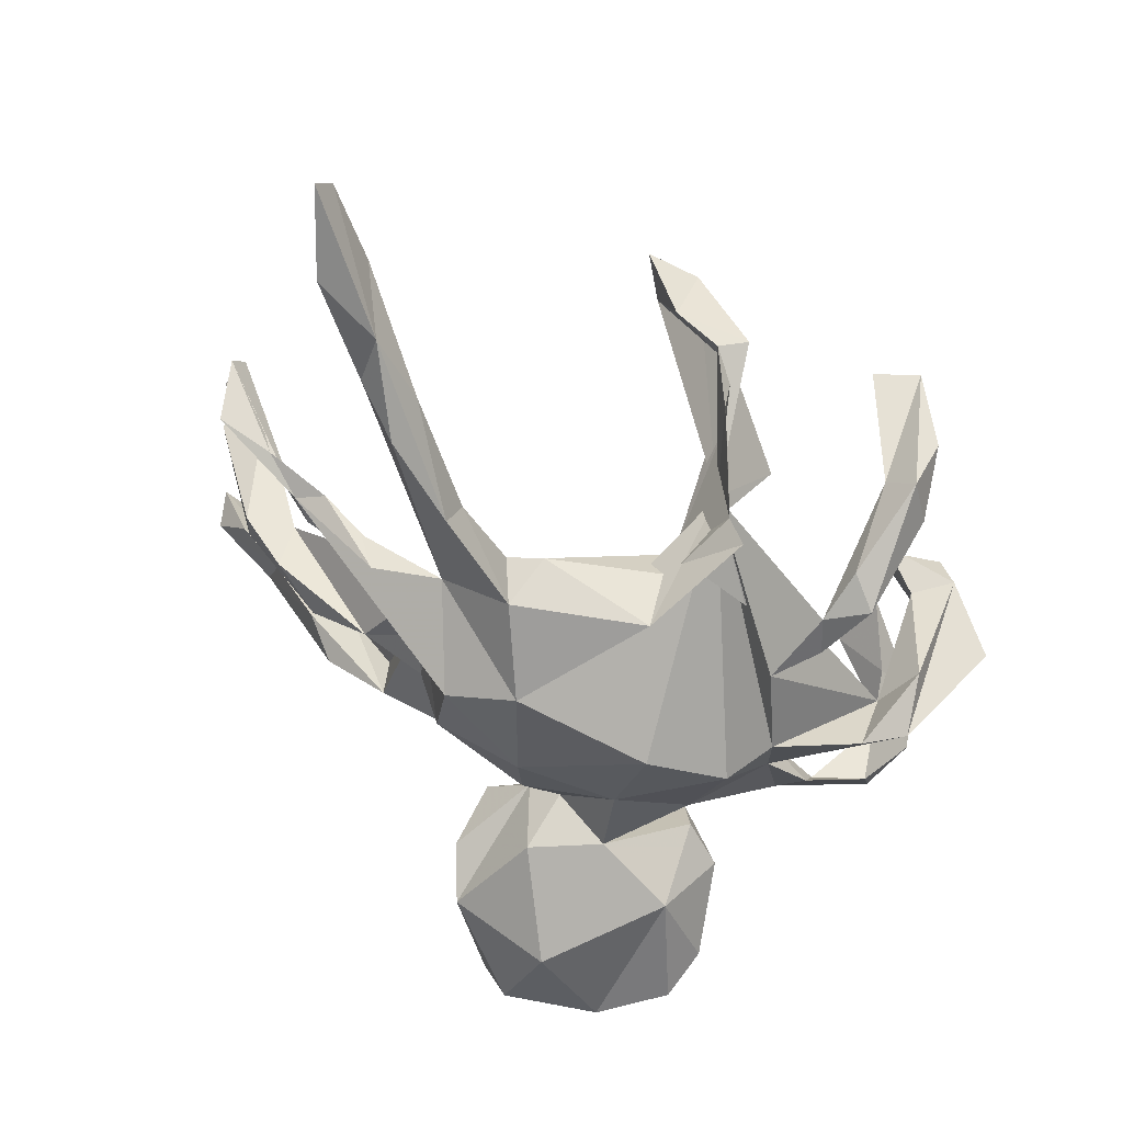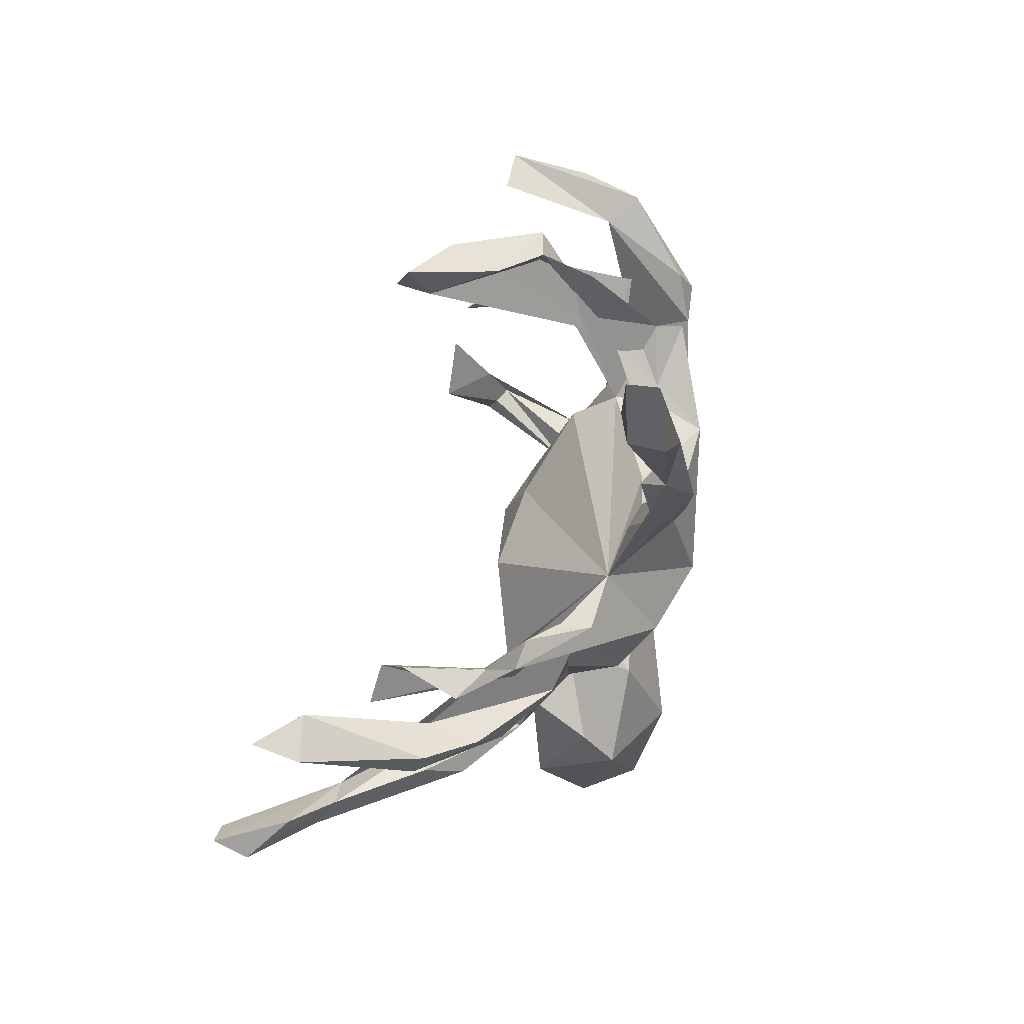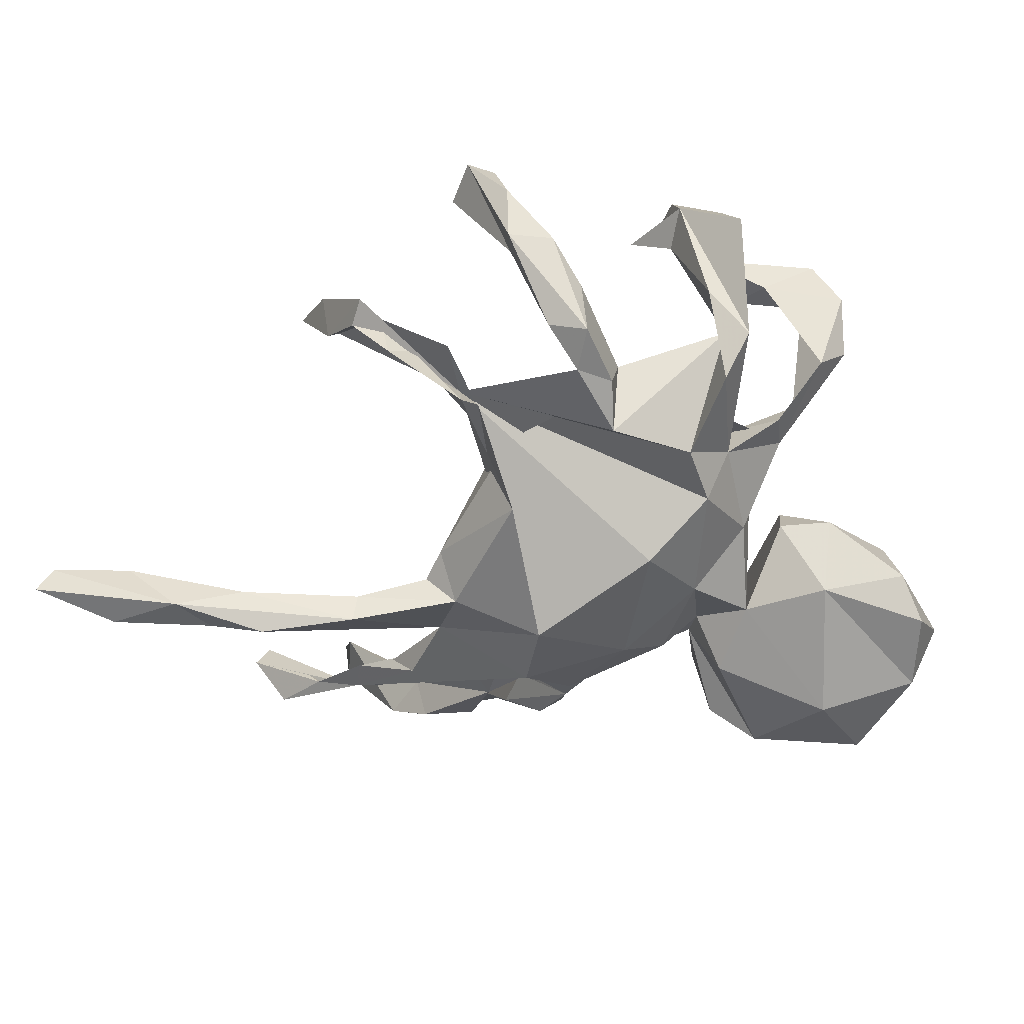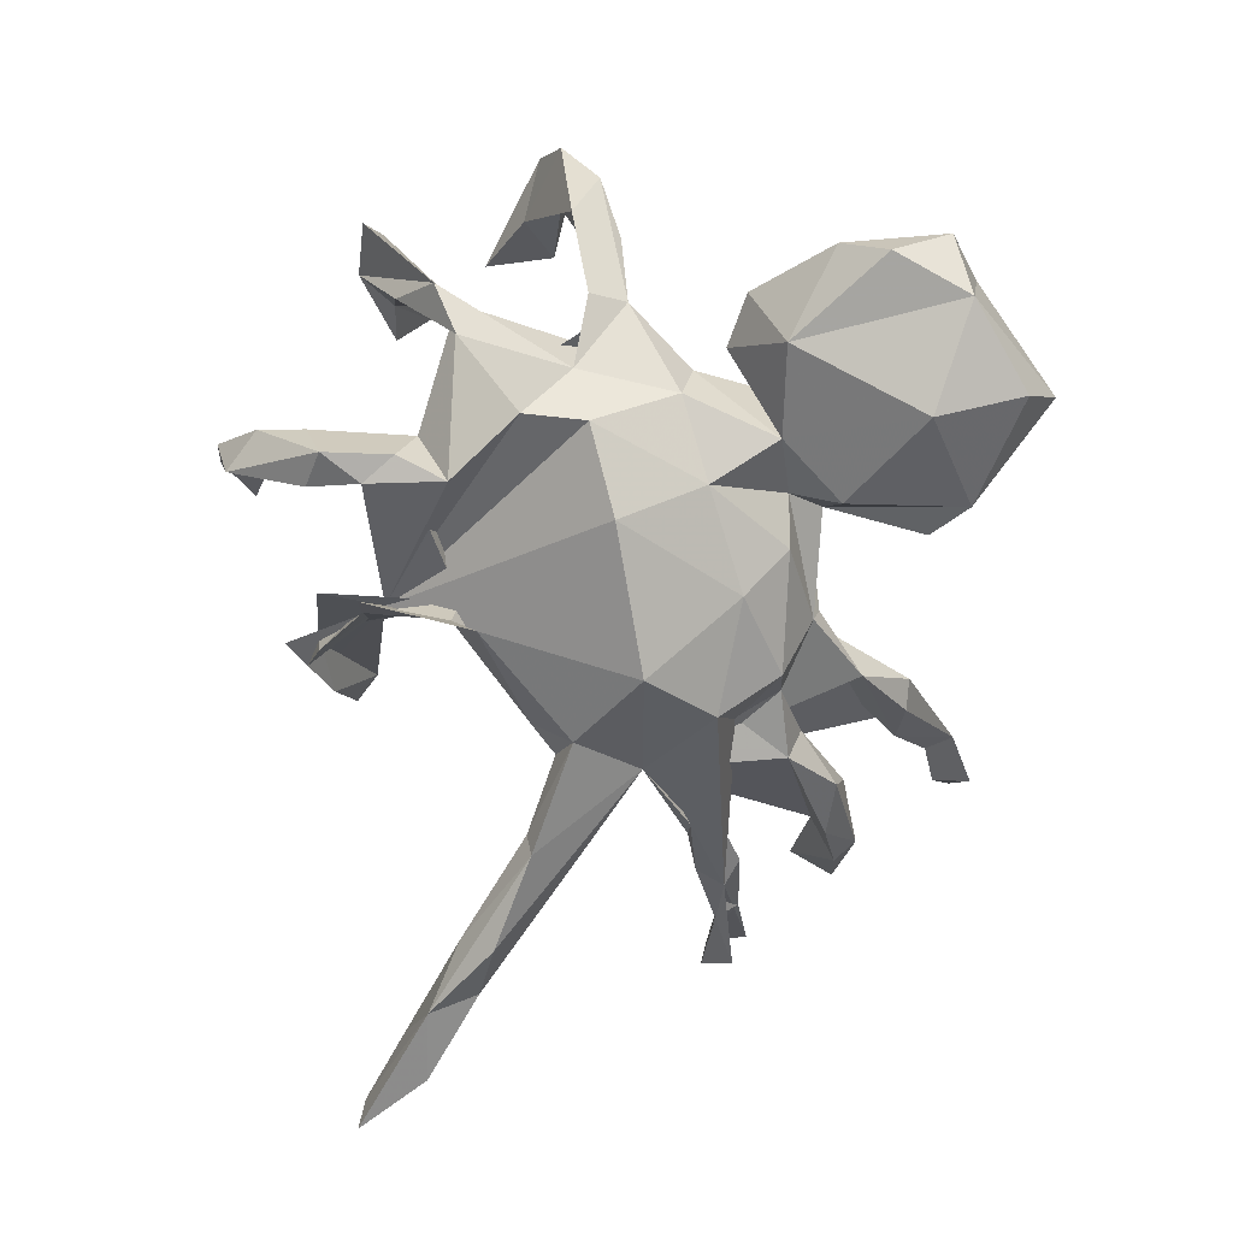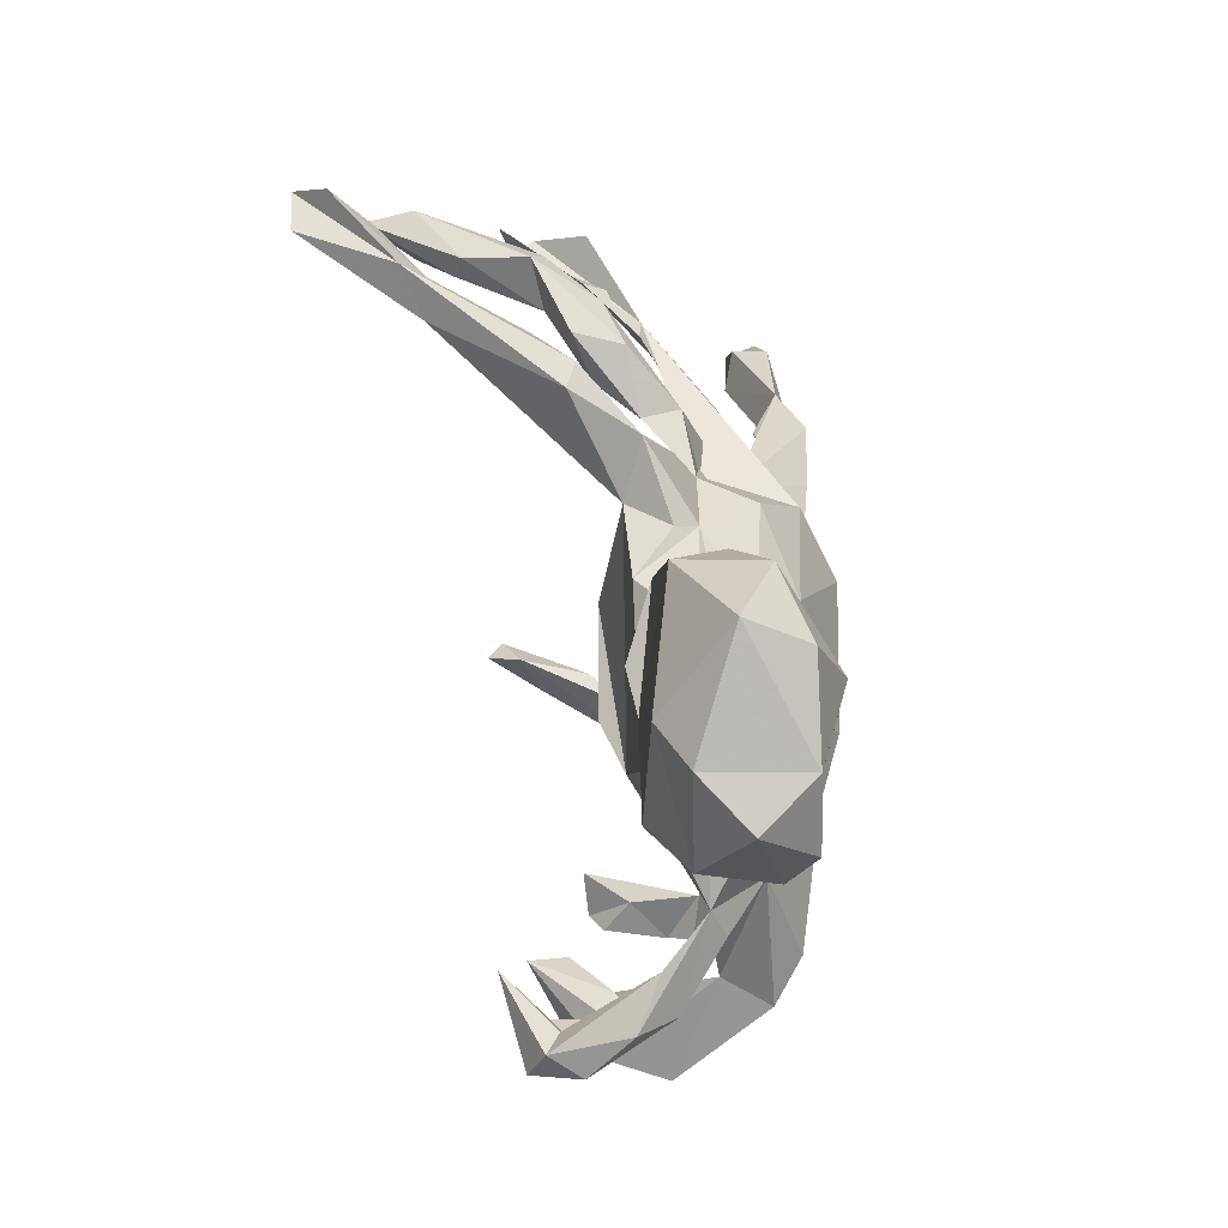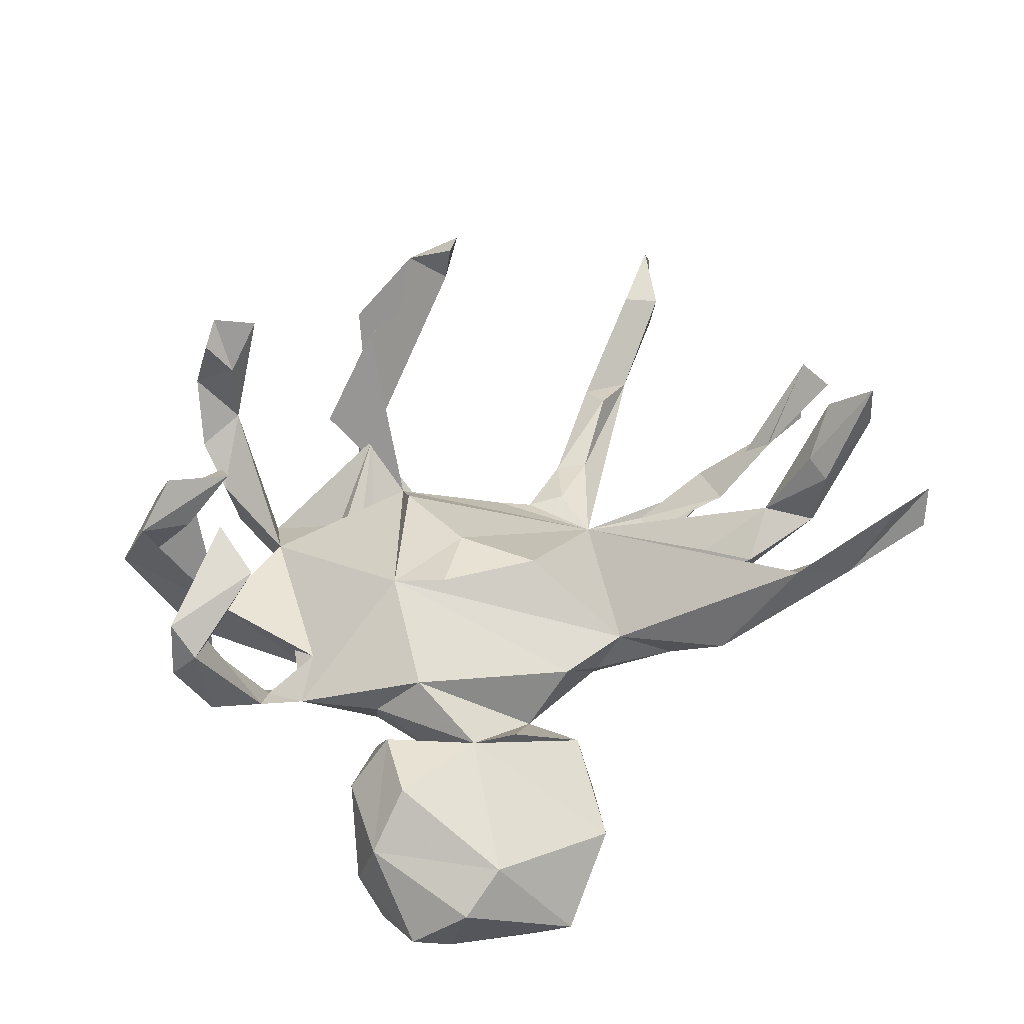
<metadata>
{"format":"obj","ext":"obj","renderer":"f3d","projection":"perspective","resolution":1024,"background":"white","views":[{"elev":31.6,"azim":-168.0,"up":"+Y"},{"elev":52.7,"azim":104.6,"up":"+Y"},{"elev":-54.2,"azim":-114.4,"up":"+Z"},{"elev":-68.7,"azim":-49.5,"up":"+Z"},{"elev":-79.9,"azim":99.8,"up":"+Y"},{"elev":61.3,"azim":-0.3,"up":"+Z"}]}
</metadata>
<code>
v -0.034 0.5324 0.2704
v -0.04449 0.4894 0.2933
v -0.1155 0.5243 0.2225
v -0.05305 0.4717 0.2418
v 0.6393 0.1849 0.3316
v -0.4482 0.4089 0.2068
v 0.5769 0.1981 0.2684
v 0.6443 0.1723 0.2566
v -0.3791 0.4044 0.2028
v 0.6994 -0.03087 0.3936
v 0.559 0.3534 0.1452
v -0.09802 0.5026 0.145
v 0.5887 -0.1076 0.2676
v -0.1891 0.4455 0.1009
v 0.6513 -0.06725 0.3996
v -0.3977 0.06009 0.2825
v -0.4621 0.3674 0.1855
v 0.5471 0.1272 0.2136
v -0.1895 0.3046 -0.02365
v 0.6348 -0.03518 0.2919
v -0.5241 0.07268 0.1914
v -0.4013 -0.04488 0.3064
v -0.2099 0.4897 0.1002
v -0.4873 0.3578 0.0935
v -0.4128 0.4492 0.2006
v 0.5676 0.3728 0.1097
v 0.6959 -0.06778 0.3439
v -0.3775 -0.08275 0.3413
v 0.4368 0.2258 -0.02285
v -0.4626 0.05879 0.1697
v -0.3477 -0.1272 0.3069
v -0.4201 0.3218 0.03646
v -0.498 0.06997 0.2509
v 0.5968 0.3072 0.1532
v -0.1668 0.485 0.08771
v 0.6182 0.1657 0.1776
v -0.5436 0.008781 0.1917
v -0.1895 0.388 0.04231
v -0.421 0.3496 0.1392
v 0.3164 0.7879 -0.1445
v -0.1912 0.4294 0.01202
v -0.4682 0.01693 0.1998
v 0.573 0.09541 0.2005
v 0.3263 0.8067 -0.1926
v 0.5639 -0.06984 0.2393
v -0.4233 -0.1394 0.2489
v 0.5026 0.2506 0.04829
v -0.4153 0.1041 0.2267
v 0.5099 -0.1008 0.2485
v 0.3345 0.6862 -0.1543
v -0.4798 0.2777 0.01367
v -0.4703 -0.2083 0.2868
v 0.5557 0.1118 0.09025
v -0.2664 0.3585 -0.0376
v 0.4835 0.09621 0.1023
v -0.4196 -0.2083 0.2337
v -0.4411 -0.1978 0.2208
v 0.4829 0.2791 0.01094
v 0.276 0.6765 -0.133
v -0.5254 0.01068 0.1312
v 0.5646 0.3141 0.03307
v 0.5596 0.07268 0.1069
v -0.4346 -0.2477 0.2547
v 0.2724 0.5318 -0.2037
v -0.02682 0.05454 0.07978
v -0.4915 0.01674 0.02004
v -0.1197 0.168 0.02084
v -0.0539 -0.04644 0.1216
v 0.3885 0.2384 -0.02823
v 0.09272 0.001862 0.09577
v 0.4703 -0.07283 0.1191
v -0.137 -0.03547 0.09722
v -0.5841 0.000963 0.11
v 0.3253 0.6742 -0.2075
v 0.4217 0.1842 -0.01802
v 0.2453 0.6006 -0.2153
v -0.1332 0.2155 -0.04709
v -0.4443 0.2144 -0.02939
v -0.4657 0.3456 -0.00139
v 0.4003 -0.06826 0.1134
v 0.4279 -0.1202 0.06577
v -0.474 -0.2525 0.2096
v 0.383 0.04203 0.05413
v -0.2177 0.3129 -0.09255
v -0.4206 -0.2772 0.1337
v 0.4273 0.01162 0.000369
v 0.4561 0.01556 0.06945
v -0.3481 -0.2521 0.08836
v -0.1386 0.2234 -0.1156
v 0.3211 -0.1197 -0.001841
v -0.3978 0.249 -0.09678
v 0.3296 -0.003329 -0.002199
v 0.1476 -0.1754 0.04088
v 0.4854 0.07709 0.02342
v 0.1996 0.5052 -0.1874
v 0.2858 0.178 -0.0816
v 0.1931 0.1713 -0.1114
v 0.2936 0.1434 -0.07164
v 0.1431 0.3338 -0.1745
v 0.229 0.4682 -0.1594
v -0.2432 0.2954 -0.1307
v 0.2338 0.03805 -0.06686
v -0.4203 -0.2278 0.07744
v -0.4249 0.1973 -0.1152
v -0.3439 0.1042 -0.04346
v 0.3221 -0.09255 0.04225
v 0.193 0.3406 -0.1752
v -0.3586 0.1827 -0.1235
v 0.03785 0.2368 -0.1296
v -0.4343 -0.04069 0.02026
v 0.3998 -0.1506 0.08323
v -0.2443 0.1684 -0.08611
v -0.09525 -0.2079 0.07147
v 0.2359 -0.1111 0.03812
v 0.1551 0.3346 -0.2196
v 0.2985 0.1755 -0.1098
v 0.1481 0.2505 -0.1315
v 0.329 0.02318 -0.05781
v 0.2289 0.09883 -0.09526
v 0.223 0.4601 -0.2385
v 0.09049 0.2379 -0.1399
v -0.2738 -0.1362 0.02186
v -0.1261 0.1849 -0.1924
v -0.3588 0.1242 -0.1179
v -0.2901 -0.2149 0.0144
v -0.341 -0.2149 0.04798
v 0.08434 -0.2377 -0.03014
v 0.06133 -0.2978 0.06622
v 0.2 -0.1391 -0.02222
v -0.4852 -0.05071 -0.04622
v -0.3369 -0.1861 -0.001482
v 0.243 -0.0337 -0.06158
v -0.2918 0.09021 -0.1413
v 0.1934 -0.1314 -0.05482
v 0.1627 -0.2867 0.01481
v -0.4238 -0.03858 -0.09632
v -0.1188 -0.3967 0.07626
v -0.005647 -0.3103 0.06075
v 0.07563 0.1929 -0.1915
v -0.1666 -0.2227 -0.001086
v -0.2854 -0.117 -0.06531
v 0.1998 -0.06598 -0.1377
v -0.04795 -0.2698 -0.1121
v -0.1465 -0.2948 0.04199
v -0.2347 -0.1012 -0.137
v 0.02892 -0.2217 -0.06671
v -0.2983 -0.03879 -0.1308
v 0.05773 0.05563 -0.2271
v 0.07764 -0.1809 -0.1092
v 0.2062 -0.4381 -0.01035
v -0.1706 -0.204 -0.07494
v -0.1669 -0.279 -0.02342
v 0.03431 -0.5175 0.04016
v -0.207 -0.3482 -0.02431
v 0.1718 0.02501 -0.1918
v -0.06898 -0.1631 -0.1394
v 0.0704 -0.1043 -0.168
v -0.125 -0.05162 -0.1926
v -0.1479 -0.3593 -0.1296
v 0.06499 -0.2772 -0.1348
v -0.1652 -0.4796 0.02264
v 0.1892 -0.3278 -0.08422
v -0.1949 -0.4845 -0.08076
v -0.01775 -0.5823 0.002167
v -0.1036 -0.6018 -0.05803
v 0.1776 -0.4019 -0.1346
v -0.156 -0.5347 -0.1286
v 0.14 -0.4733 -0.1682
v 0.1488 -0.5707 -0.07978
v -0.04524 -0.5783 -0.1434
v 0.03017 -0.4458 -0.1958
v 0.09736 -0.5525 -0.1625
f 46 57 103
f 126 103 57
f 103 82 46
f 52 46 82
f 85 82 103
f 118 86 92
f 87 92 86
f 132 118 92
f 94 86 118
f 121 109 97
f 77 97 109
f 117 121 97
f 139 109 121
f 63 82 85
f 125 85 103
f 21 130 73
f 110 73 130
f 37 21 73
f 66 130 21
f 30 66 21
f 136 130 66
f 37 73 110
f 69 29 116
f 97 116 29
f 98 119 29
f 102 29 119
f 132 102 118
f 97 118 102
f 92 97 132
f 134 132 97
f 83 97 92
f 142 102 132
f 90 134 97
f 106 90 97
f 129 134 90
f 90 111 114
f 49 114 111
f 129 90 114
f 81 111 90
f 115 120 97
f 64 97 120
f 139 115 97
f 76 120 115
f 97 107 117
f 99 117 107
f 64 107 97
f 155 97 29
f 96 116 97
f 155 29 102
f 142 155 102
f 97 102 119
f 142 132 134
f 93 129 114
f 93 134 129
f 95 115 99
f 139 99 115
f 139 121 99
f 117 99 121
f 148 139 97
f 61 26 29
f 11 29 26
f 58 26 61
f 34 29 11
f 58 11 26
f 39 6 17
f 24 17 6
f 24 39 17
f 9 6 39
f 32 9 39
f 32 6 9
f 14 4 19
f 3 19 4
f 54 14 19
f 23 12 35
f 14 35 12
f 19 23 35
f 3 12 23
f 1 12 3
f 19 3 23
f 4 14 12
f 1 4 12
f 18 5 7
f 8 7 5
f 55 18 7
f 43 5 18
f 13 10 15
f 49 15 10
f 49 13 15
f 27 10 13
f 20 49 10
f 53 7 8
f 43 8 5
f 47 34 11
f 47 29 34
f 2 3 4
f 1 3 2
f 4 1 2
f 85 88 63
f 56 63 88
f 125 88 85
f 57 56 88
f 31 63 56
f 46 56 57
f 126 57 88
f 105 32 78
f 51 78 32
f 104 105 78
f 108 32 105
f 104 51 79
f 24 79 51
f 91 104 79
f 78 51 104
f 91 79 32
f 6 32 79
f 108 91 32
f 125 72 105
f 77 105 72
f 67 77 72
f 112 105 77
f 65 67 72
f 97 77 67
f 101 19 84
f 41 84 19
f 77 54 19
f 97 67 65
f 68 65 72
f 70 68 72
f 70 65 68
f 114 70 72
f 97 65 70
f 114 97 70
f 38 84 41
f 35 41 19
f 162 135 150
f 138 150 135
f 166 162 150
f 127 135 162
f 161 153 137
f 138 137 153
f 144 161 137
f 164 153 161
f 141 145 151
f 156 151 145
f 110 130 141
f 136 141 130
f 122 110 141
f 147 141 136
f 157 155 142
f 149 157 142
f 148 155 157
f 169 166 150
f 162 166 127
f 160 127 166
f 97 155 148
f 158 148 157
f 134 149 142
f 156 157 149
f 146 127 160
f 171 160 166
f 19 123 148
f 139 148 123
f 158 19 148
f 156 158 157
f 145 158 156
f 146 156 149
f 160 143 146
f 156 146 143
f 171 143 160
f 169 153 164
f 145 19 158
f 152 143 159
f 171 159 143
f 165 164 161
f 147 19 145
f 143 151 156
f 154 152 159
f 163 154 159
f 144 152 154
f 161 154 163
f 89 77 109
f 49 97 114
f 107 64 100
f 95 100 64
f 59 95 64
f 99 100 95
f 95 59 76
f 40 76 59
f 115 95 76
f 106 49 80
f 45 80 49
f 69 96 75
f 98 75 96
f 47 69 75
f 116 96 69
f 50 64 74
f 76 74 64
f 44 74 76
f 120 76 64
f 59 64 50
f 40 50 74
f 40 74 44
f 40 44 76
f 81 13 111
f 49 111 13
f 71 13 81
f 94 118 55
f 97 55 118
f 53 94 55
f 92 87 83
f 55 83 87
f 62 55 87
f 29 69 58
f 47 58 69
f 45 13 71
f 90 71 81
f 97 83 55
f 84 77 89
f 113 93 72
f 114 72 93
f 127 93 113
f 106 97 49
f 119 98 97
f 96 97 98
f 100 99 107
f 80 90 106
f 75 98 29
f 165 161 163
f 144 154 161
f 153 169 150
f 172 166 169
f 138 153 150
f 172 171 166
f 112 77 19
f 170 169 164
f 170 164 165
f 167 163 159
f 165 163 167
f 170 172 169
f 170 171 172
f 170 159 171
f 167 159 170
f 167 170 165
f 66 30 110
f 60 110 30
f 136 66 110
f 131 103 126
f 124 105 104
f 108 124 104
f 133 105 124
f 108 104 91
f 133 110 105
f 122 105 110
f 108 105 112
f 125 105 122
f 126 125 122
f 19 108 112
f 140 113 125
f 72 125 113
f 123 19 101
f 101 84 89
f 123 101 89
f 38 77 84
f 123 89 109
f 139 123 109
f 14 54 77
f 37 16 33
f 21 33 16
f 21 37 33
f 42 16 37
f 48 21 16
f 30 48 16
f 42 30 16
f 30 21 48
f 24 32 39
f 79 24 6
f 52 31 22
f 46 22 31
f 56 46 31
f 41 14 38
f 77 38 14
f 41 35 14
f 45 49 20
f 27 45 20
f 62 8 43
f 55 43 18
f 45 27 13
f 20 10 27
f 127 134 93
f 141 131 122
f 126 122 131
f 125 131 141
f 133 124 108
f 147 136 110
f 133 147 110
f 151 125 141
f 103 131 125
f 125 126 88
f 146 149 134
f 128 138 135
f 127 146 134
f 60 30 42
f 51 32 24
f 50 40 59
f 53 55 7
f 62 43 55
f 58 47 11
f 62 53 8
f 19 147 133
f 133 108 19
f 151 140 125
f 143 140 151
f 144 137 138
f 152 144 138
f 138 127 113
f 140 138 113
f 128 127 138
f 135 127 128
f 138 140 143
f 143 152 138
f 145 141 147
f 80 71 90
f 45 71 80
f 62 86 94
f 62 87 86
f 60 37 110
f 42 37 60
f 52 82 63
f 31 52 63
f 61 29 58
f 75 29 47
f 94 53 62
f 46 52 22

</code>
